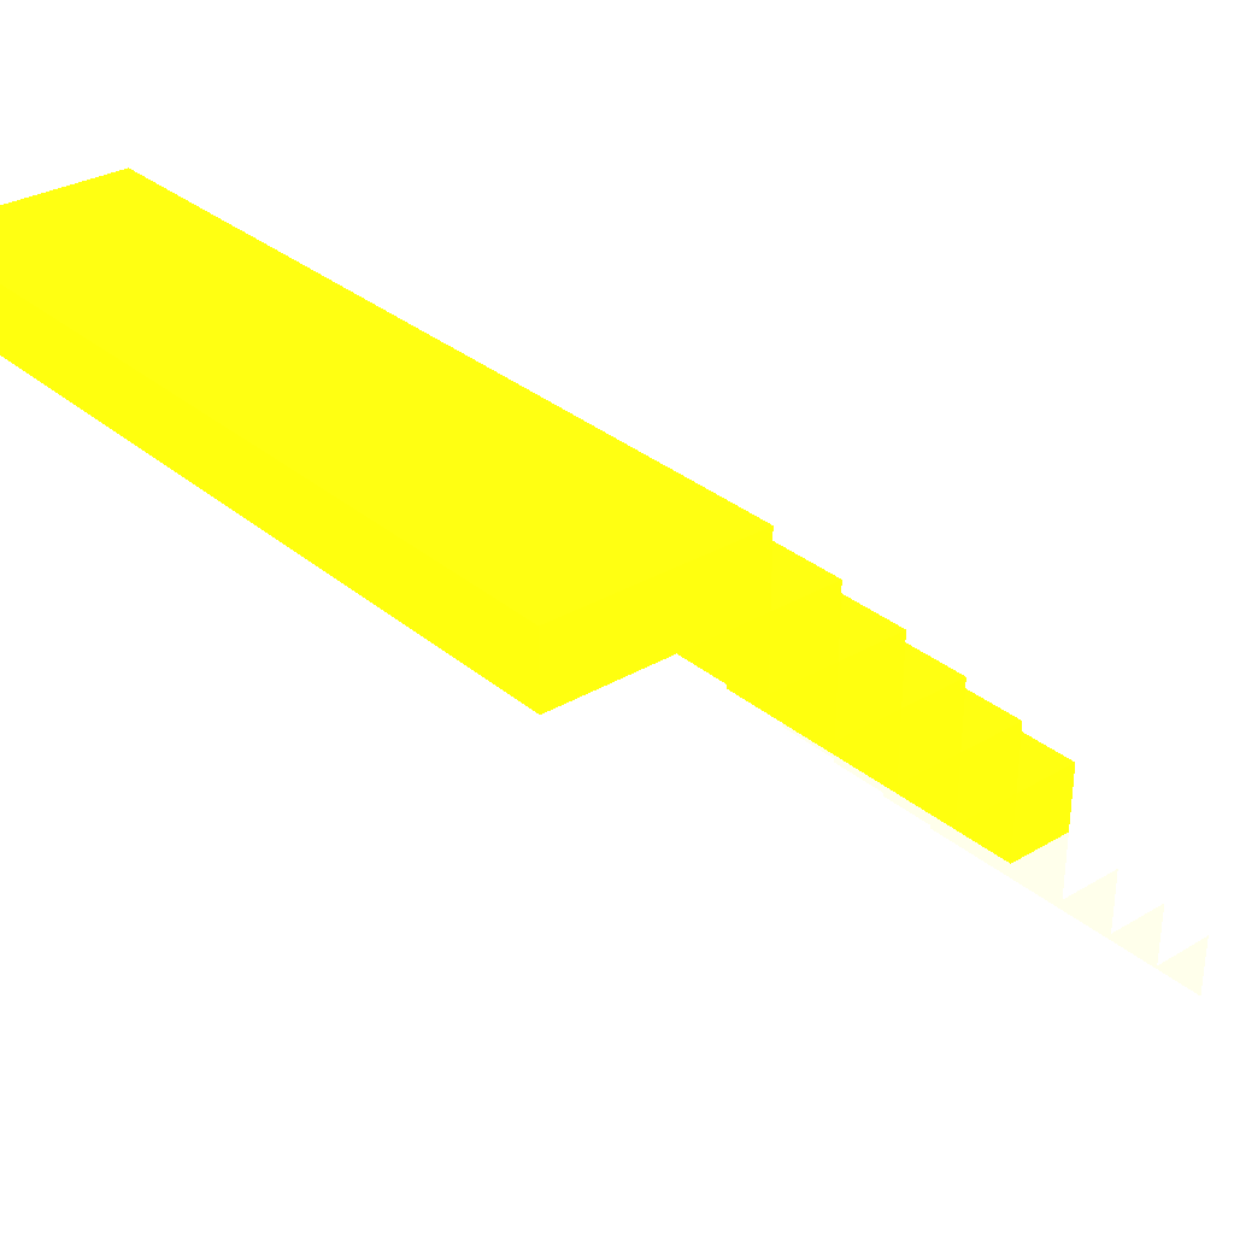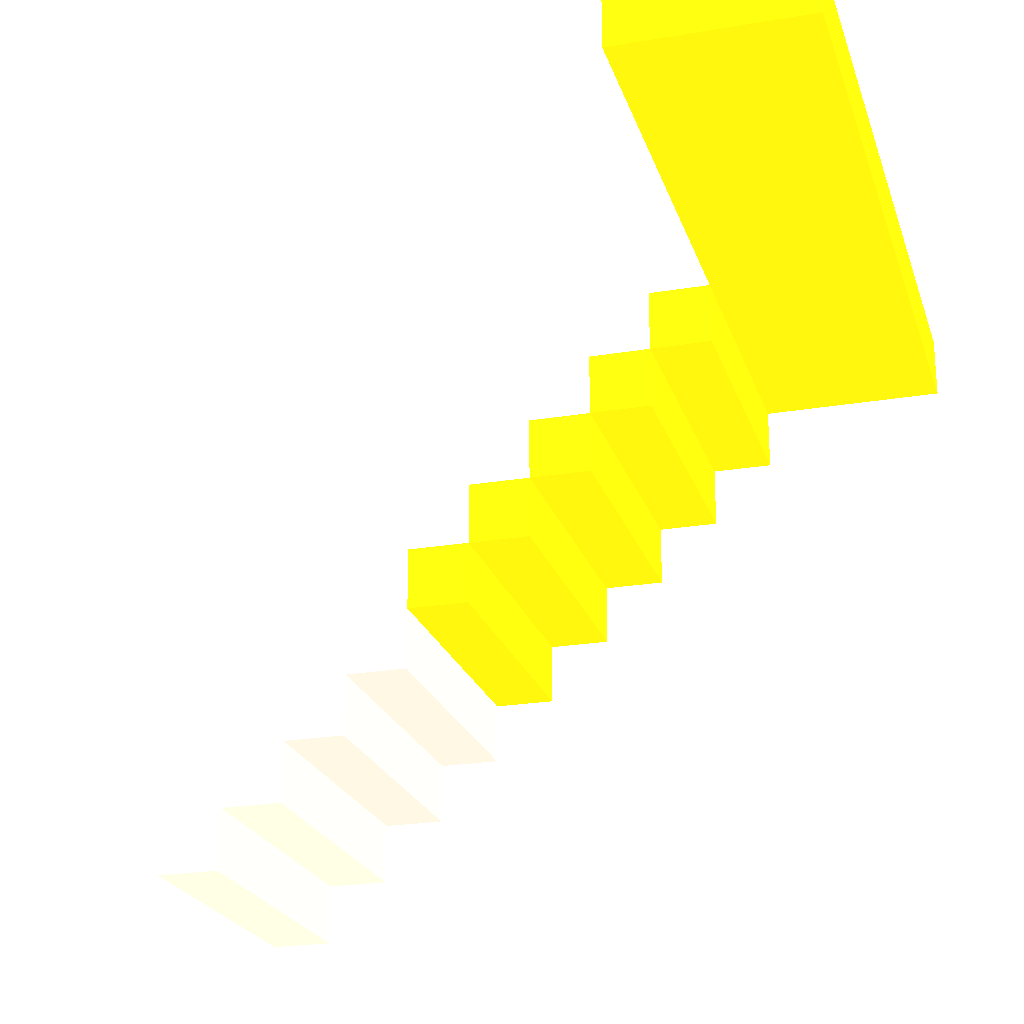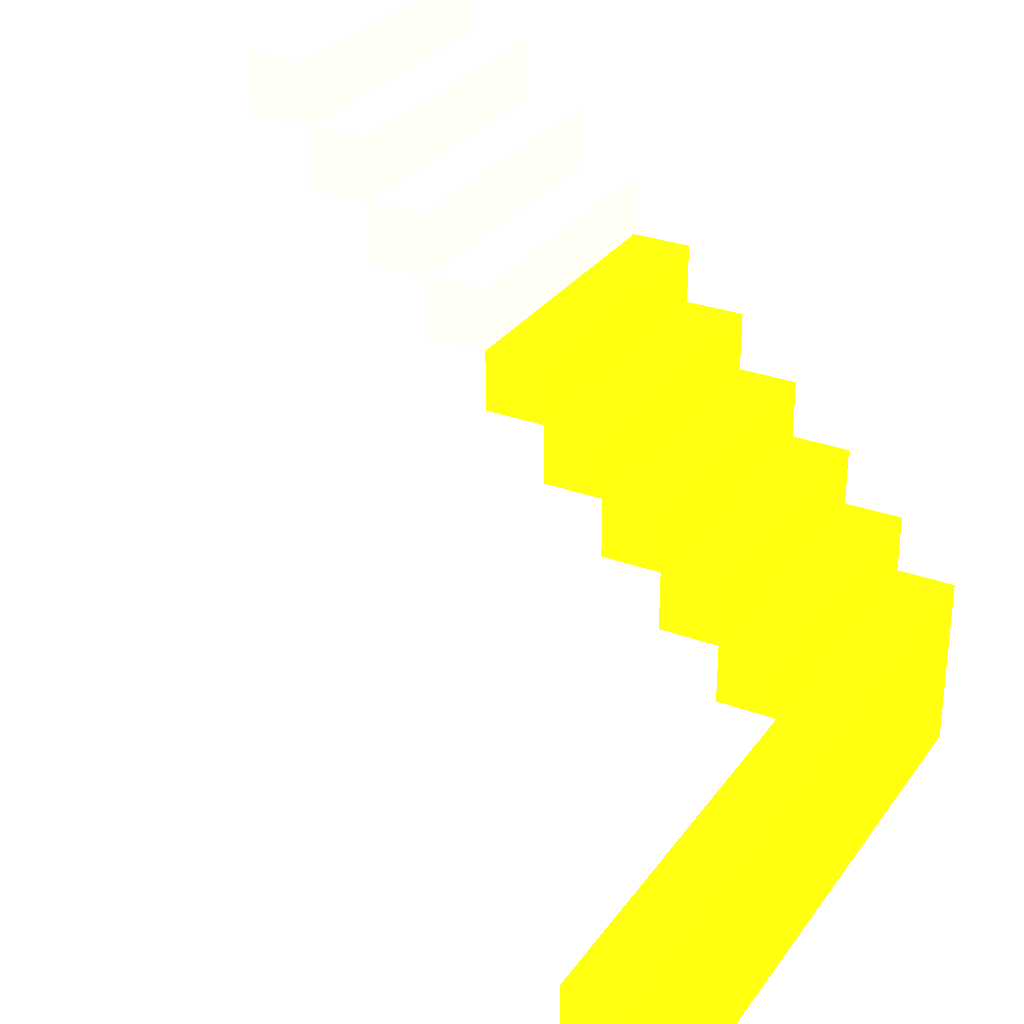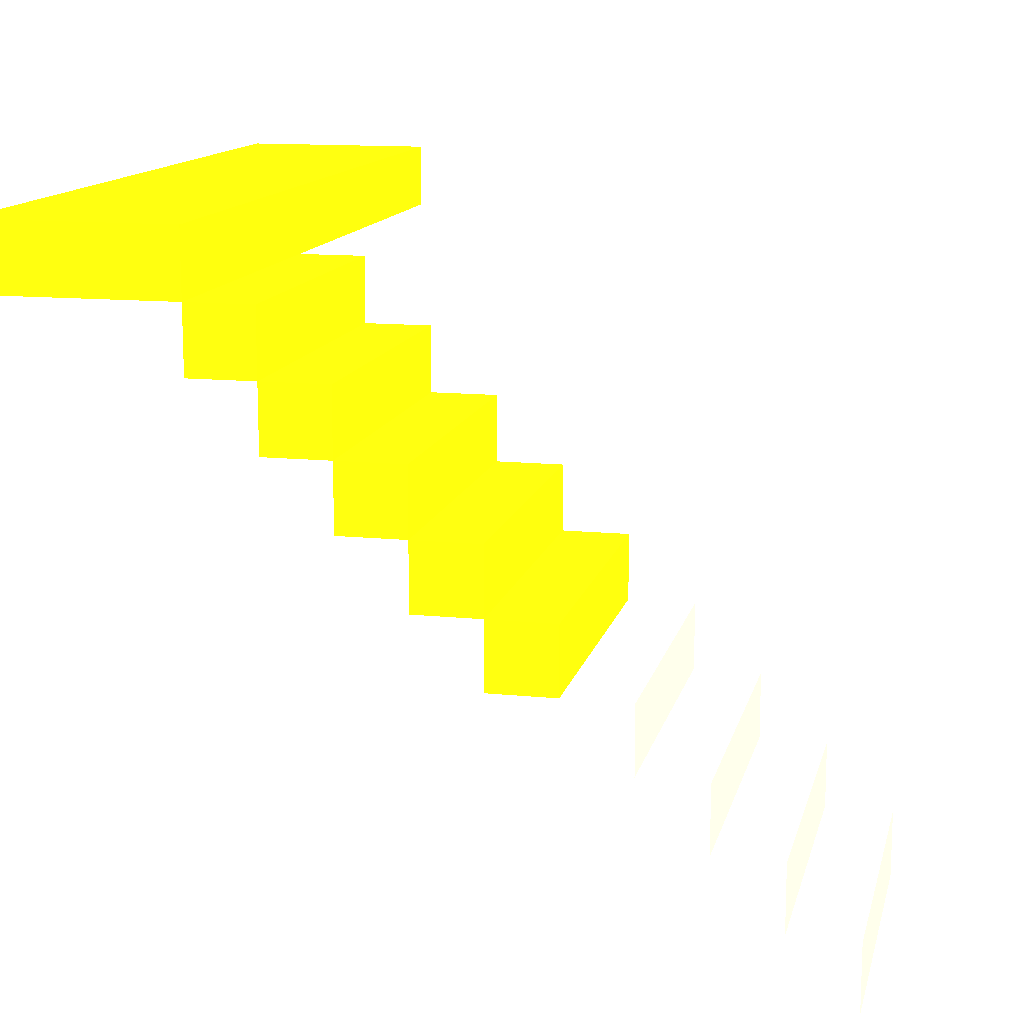
<metadata>
{"format":"obj","ext":"obj","renderer":"f3d","projection":"perspective","resolution":1024,"background":"white","views":[{"elev":31.1,"azim":-130.0,"up":"+Y"},{"elev":-23.1,"azim":106.1,"up":"+Y"},{"elev":29.5,"azim":118.7,"up":"+Z"},{"elev":13.2,"azim":-77.1,"up":"+Y"}]}
</metadata>
<code>
v 34 1 -36 1 1 0.6667
v 35 1 -36 1 1 0.6667
v 35 2 -36 1 1 0.6667
v 34 2 -36 1 1 0.6667
v 35 1 -37 1 1 0.6667
v 34 1 -37 1 1 0.6667
v 34 2 -37 1 1 0.6667
v 35 2 -37 1 1 0.6667
v 36 1 -36 1 1 0.6667
v 36 2 -36 1 1 0.6667
v 36 1 -37 1 1 0.6667
v 36 2 -37 1 1 0.6667
v 37 1 -36 1 1 0.6667
v 37 2 -36 1 1 0.6667
v 37 1 -37 1 1 0.6667
v 37 2 -37 1 1 0.6667
v 38 1 -36 1 1 0.6667
v 38 2 -36 1 1 0.6667
v 38 1 -37 1 1 0.6667
v 38 2 -37 1 1 0.6667
v 39 1 -36 1 1 0.6667
v 39 2 -36 1 1 0.6667
v 39 1 -37 1 1 0.6667
v 39 2 -37 1 1 0.6667
v 35 3 -37 1 1 0.6667
v 34 3 -37 1 1 0.6667
v 35 2 -38 1 1 0.6667
v 34 2 -38 1 1 0.6667
v 34 3 -38 1 1 0.6667
v 35 3 -38 1 1 0.6667
v 36 3 -37 1 1 0.6667
v 36 2 -38 1 1 0.6667
v 36 3 -38 1 1 0.6667
v 37 3 -37 1 1 0.6667
v 37 2 -38 1 1 0.6667
v 37 3 -38 1 1 0.6667
v 38 3 -37 1 1 0.6667
v 38 2 -38 1 1 0.6667
v 38 3 -38 1 1 0.6667
v 39 3 -37 1 1 0.6667
v 39 2 -38 1 1 0.6667
v 39 3 -38 1 1 0.6667
v 34 3 -38 1 0.7333 0.6667
v 35 3 -38 1 0.7333 0.6667
v 35 4 -38 1 0.7333 0.6667
v 34 4 -38 1 0.7333 0.6667
v 35 3 -39 1 0.7333 0.6667
v 34 3 -39 1 0.7333 0.6667
v 34 4 -39 1 0.7333 0.6667
v 35 4 -39 1 0.7333 0.6667
v 36 3 -38 1 0.7333 0.6667
v 36 4 -38 1 0.7333 0.6667
v 36 3 -39 1 0.7333 0.6667
v 36 4 -39 1 0.7333 0.6667
v 37 3 -38 1 0.7333 0.6667
v 37 4 -38 1 0.7333 0.6667
v 37 3 -39 1 0.7333 0.6667
v 37 4 -39 1 0.7333 0.6667
v 38 3 -38 1 0.7333 0.6667
v 38 4 -38 1 0.7333 0.6667
v 38 3 -39 1 0.7333 0.6667
v 38 4 -39 1 0.7333 0.6667
v 39 3 -38 1 0.7333 0.6667
v 39 4 -38 1 0.7333 0.6667
v 39 3 -39 1 0.7333 0.6667
v 39 4 -39 1 0.7333 0.6667
v 35 5 -39 1 0.7333 0.6667
v 34 5 -39 1 0.7333 0.6667
v 35 4 -40 1 0.7333 0.6667
v 34 4 -40 1 0.7333 0.6667
v 34 5 -40 1 0.7333 0.6667
v 35 5 -40 1 0.7333 0.6667
v 36 5 -39 1 0.7333 0.6667
v 36 4 -40 1 0.7333 0.6667
v 36 5 -40 1 0.7333 0.6667
v 37 5 -39 1 0.7333 0.6667
v 37 4 -40 1 0.7333 0.6667
v 37 5 -40 1 0.7333 0.6667
v 38 5 -39 1 0.7333 0.6667
v 38 4 -40 1 0.7333 0.6667
v 38 5 -40 1 0.7333 0.6667
v 39 5 -39 1 0.7333 0.6667
v 39 4 -40 1 0.7333 0.6667
v 39 5 -40 1 0.7333 0.6667
v 34 5 -40 1 0.7294 0.03922
v 35 5 -40 1 0.7294 0.03922
v 35 6 -40 1 0.7294 0.03922
v 34 6 -40 1 0.7294 0.03922
v 35 5 -41 1 0.7294 0.03922
v 34 5 -41 1 0.7294 0.03922
v 34 6 -41 1 0.7294 0.03922
v 35 6 -41 1 0.7294 0.03922
v 36 5 -40 1 0.7294 0.03922
v 36 6 -40 1 0.7294 0.03922
v 36 5 -41 1 0.7294 0.03922
v 36 6 -41 1 0.7294 0.03922
v 37 5 -40 1 0.7294 0.03922
v 37 6 -40 1 0.7294 0.03922
v 37 5 -41 1 0.7294 0.03922
v 37 6 -41 1 0.7294 0.03922
v 38 5 -40 1 0.7294 0.03922
v 38 6 -40 1 0.7294 0.03922
v 38 5 -41 1 0.7294 0.03922
v 38 6 -41 1 0.7294 0.03922
v 39 5 -40 1 0.7294 0.03922
v 39 6 -40 1 0.7294 0.03922
v 39 5 -41 1 0.7294 0.03922
v 39 6 -41 1 0.7294 0.03922
v 35 7 -41 1 0.7294 0.03922
v 34 7 -41 1 0.7294 0.03922
v 35 6 -42 1 0.7294 0.03922
v 34 6 -42 1 0.7294 0.03922
v 34 7 -42 1 0.7294 0.03922
v 35 7 -42 1 0.7294 0.03922
v 36 7 -41 1 0.7294 0.03922
v 36 6 -42 1 0.7294 0.03922
v 36 7 -42 1 0.7294 0.03922
v 37 7 -41 1 0.7294 0.03922
v 37 6 -42 1 0.7294 0.03922
v 37 7 -42 1 0.7294 0.03922
v 38 7 -41 1 0.7294 0.03922
v 38 6 -42 1 0.7294 0.03922
v 38 7 -42 1 0.7294 0.03922
v 39 7 -41 1 0.7294 0.03922
v 39 6 -42 1 0.7294 0.03922
v 39 7 -42 1 0.7294 0.03922
v 35 8 -42 1 0.7294 0.03922
v 34 8 -42 1 0.7294 0.03922
v 35 7 -43 1 0.7294 0.03922
v 34 7 -43 1 0.7294 0.03922
v 34 8 -43 1 0.7294 0.03922
v 35 8 -43 1 0.7294 0.03922
v 36 8 -42 1 0.7294 0.03922
v 36 7 -43 1 0.7294 0.03922
v 36 8 -43 1 0.7294 0.03922
v 37 8 -42 1 0.7294 0.03922
v 37 7 -43 1 0.7294 0.03922
v 37 8 -43 1 0.7294 0.03922
v 38 8 -42 1 0.7294 0.03922
v 38 7 -43 1 0.7294 0.03922
v 38 8 -43 1 0.7294 0.03922
v 39 8 -42 1 0.7294 0.03922
v 39 7 -43 1 0.7294 0.03922
v 39 8 -43 1 0.7294 0.03922
v 35 9 -43 1 0.7294 0.03922
v 34 9 -43 1 0.7294 0.03922
v 35 8 -44 1 0.7294 0.03922
v 34 8 -44 1 0.7294 0.03922
v 34 9 -44 1 0.7294 0.03922
v 35 9 -44 1 0.7294 0.03922
v 36 9 -43 1 0.7294 0.03922
v 36 8 -44 1 0.7294 0.03922
v 36 9 -44 1 0.7294 0.03922
v 37 9 -43 1 0.7294 0.03922
v 37 8 -44 1 0.7294 0.03922
v 37 9 -44 1 0.7294 0.03922
v 38 9 -43 1 0.7294 0.03922
v 38 8 -44 1 0.7294 0.03922
v 38 9 -44 1 0.7294 0.03922
v 39 9 -43 1 0.7294 0.03922
v 39 8 -44 1 0.7294 0.03922
v 39 9 -44 1 0.7294 0.03922
v 35 10 -44 1 0.7294 0.03922
v 34 10 -44 1 0.7294 0.03922
v 35 9 -45 1 0.7294 0.03922
v 34 9 -45 1 0.7294 0.03922
v 34 10 -45 1 0.7294 0.03922
v 35 10 -45 1 0.7294 0.03922
v 36 10 -44 1 0.7294 0.03922
v 36 9 -45 1 0.7294 0.03922
v 36 10 -45 1 0.7294 0.03922
v 37 10 -44 1 0.7294 0.03922
v 37 9 -45 1 0.7294 0.03922
v 37 10 -45 1 0.7294 0.03922
v 38 10 -44 1 0.7294 0.03922
v 38 9 -45 1 0.7294 0.03922
v 38 10 -45 1 0.7294 0.03922
v 39 10 -44 1 0.7294 0.03922
v 39 9 -45 1 0.7294 0.03922
v 39 10 -45 1 0.7294 0.03922
v 35 11 -45 1 0.7294 0.03922
v 34 11 -45 1 0.7294 0.03922
v 34 10 -46 1 0.7294 0.03922
v 35 10 -46 1 0.7294 0.03922
v 35 11 -46 1 0.7294 0.03922
v 34 11 -46 1 0.7294 0.03922
v 36 11 -45 1 0.7294 0.03922
v 36 10 -46 1 0.7294 0.03922
v 36 11 -46 1 0.7294 0.03922
v 37 11 -45 1 0.7294 0.03922
v 37 10 -46 1 0.7294 0.03922
v 37 11 -46 1 0.7294 0.03922
v 38 11 -45 1 0.7294 0.03922
v 38 10 -46 1 0.7294 0.03922
v 38 11 -46 1 0.7294 0.03922
v 39 11 -45 1 0.7294 0.03922
v 39 10 -46 1 0.7294 0.03922
v 39 11 -46 1 0.7294 0.03922
v 40 10 -45 1 0.7294 0.03922
v 40 11 -45 1 0.7294 0.03922
v 40 10 -46 1 0.7294 0.03922
v 40 11 -46 1 0.7294 0.03922
v 41 10 -45 1 0.7294 0.03922
v 41 11 -45 1 0.7294 0.03922
v 41 10 -46 1 0.7294 0.03922
v 41 11 -46 1 0.7294 0.03922
v 42 10 -45 1 0.7294 0.03922
v 42 11 -45 1 0.7294 0.03922
v 42 10 -46 1 0.7294 0.03922
v 42 11 -46 1 0.7294 0.03922
v 43 10 -45 1 0.7294 0.03922
v 43 11 -45 1 0.7294 0.03922
v 43 10 -46 1 0.7294 0.03922
v 43 11 -46 1 0.7294 0.03922
v 44 10 -45 1 0.7294 0.03922
v 44 11 -45 1 0.7294 0.03922
v 44 10 -46 1 0.7294 0.03922
v 44 11 -46 1 0.7294 0.03922
v 45 10 -45 1 0.7294 0.03922
v 45 11 -45 1 0.7294 0.03922
v 45 10 -46 1 0.7294 0.03922
v 45 11 -46 1 0.7294 0.03922
v 46 10 -45 1 0.7294 0.03922
v 46 11 -45 1 0.7294 0.03922
v 46 10 -46 1 0.7294 0.03922
v 46 11 -46 1 0.7294 0.03922
v 34 10 -47 1 0.7294 0.03922
v 35 10 -47 1 0.7294 0.03922
v 35 11 -47 1 0.7294 0.03922
v 34 11 -47 1 0.7294 0.03922
v 36 10 -47 1 0.7294 0.03922
v 36 11 -47 1 0.7294 0.03922
v 37 10 -47 1 0.7294 0.03922
v 37 11 -47 1 0.7294 0.03922
v 38 10 -47 1 0.7294 0.03922
v 38 11 -47 1 0.7294 0.03922
v 39 10 -47 1 0.7294 0.03922
v 39 11 -47 1 0.7294 0.03922
v 40 10 -47 1 0.7294 0.03922
v 40 11 -47 1 0.7294 0.03922
v 41 10 -47 1 0.7294 0.03922
v 41 11 -47 1 0.7294 0.03922
v 42 10 -47 1 0.7294 0.03922
v 42 11 -47 1 0.7294 0.03922
v 43 10 -47 1 0.7294 0.03922
v 43 11 -47 1 0.7294 0.03922
v 44 10 -47 1 0.7294 0.03922
v 44 11 -47 1 0.7294 0.03922
v 45 10 -47 1 0.7294 0.03922
v 45 11 -47 1 0.7294 0.03922
v 46 10 -47 1 0.7294 0.03922
v 46 11 -47 1 0.7294 0.03922
v 35 10 -48 1 0.7294 0.03922
v 34 10 -48 1 0.7294 0.03922
v 34 11 -48 1 0.7294 0.03922
v 35 11 -48 1 0.7294 0.03922
v 36 10 -48 1 0.7294 0.03922
v 36 11 -48 1 0.7294 0.03922
v 37 10 -48 1 0.7294 0.03922
v 37 11 -48 1 0.7294 0.03922
v 38 10 -48 1 0.7294 0.03922
v 38 11 -48 1 0.7294 0.03922
v 39 10 -48 1 0.7294 0.03922
v 39 11 -48 1 0.7294 0.03922
v 40 10 -48 1 0.7294 0.03922
v 40 11 -48 1 0.7294 0.03922
v 41 10 -48 1 0.7294 0.03922
v 41 11 -48 1 0.7294 0.03922
v 42 10 -48 1 0.7294 0.03922
v 42 11 -48 1 0.7294 0.03922
v 43 10 -48 1 0.7294 0.03922
v 43 11 -48 1 0.7294 0.03922
v 44 10 -48 1 0.7294 0.03922
v 44 11 -48 1 0.7294 0.03922
v 45 10 -48 1 0.7294 0.03922
v 45 11 -48 1 0.7294 0.03922
v 46 10 -48 1 0.7294 0.03922
v 46 11 -48 1 0.7294 0.03922
f 1 2 3 4
f 5 6 7 8
f 1 6 5 2
f 3 8 7 4
f 1 4 7 6
f 2 9 10 3
f 11 5 8 12
f 2 5 11 9
f 10 12 8 3
f 9 13 14 10
f 15 11 12 16
f 9 11 15 13
f 14 16 12 10
f 13 17 18 14
f 19 15 16 20
f 13 15 19 17
f 18 20 16 14
f 17 21 22 18
f 23 19 20 24
f 17 19 23 21
f 22 24 20 18
f 21 23 24 22
f 7 8 25 26
f 27 28 29 30
f 7 28 27 8
f 25 30 29 26
f 7 26 29 28
f 8 12 31 25
f 32 27 30 33
f 8 27 32 12
f 31 33 30 25
f 12 16 34 31
f 35 32 33 36
f 12 32 35 16
f 34 36 33 31
f 16 20 37 34
f 38 35 36 39
f 16 35 38 20
f 37 39 36 34
f 20 24 40 37
f 41 38 39 42
f 20 38 41 24
f 40 42 39 37
f 24 41 42 40
f 43 44 45 46
f 47 48 49 50
f 43 48 47 44
f 45 50 49 46
f 43 46 49 48
f 44 51 52 45
f 53 47 50 54
f 44 47 53 51
f 52 54 50 45
f 51 55 56 52
f 57 53 54 58
f 51 53 57 55
f 56 58 54 52
f 55 59 60 56
f 61 57 58 62
f 55 57 61 59
f 60 62 58 56
f 59 63 64 60
f 65 61 62 66
f 59 61 65 63
f 64 66 62 60
f 63 65 66 64
f 49 50 67 68
f 69 70 71 72
f 49 70 69 50
f 67 72 71 68
f 49 68 71 70
f 50 54 73 67
f 74 69 72 75
f 50 69 74 54
f 73 75 72 67
f 54 58 76 73
f 77 74 75 78
f 54 74 77 58
f 76 78 75 73
f 58 62 79 76
f 80 77 78 81
f 58 77 80 62
f 79 81 78 76
f 62 66 82 79
f 83 80 81 84
f 62 80 83 66
f 82 84 81 79
f 66 83 84 82
f 85 86 87 88
f 89 90 91 92
f 85 90 89 86
f 87 92 91 88
f 85 88 91 90
f 86 93 94 87
f 95 89 92 96
f 86 89 95 93
f 94 96 92 87
f 93 97 98 94
f 99 95 96 100
f 93 95 99 97
f 98 100 96 94
f 97 101 102 98
f 103 99 100 104
f 97 99 103 101
f 102 104 100 98
f 101 105 106 102
f 107 103 104 108
f 101 103 107 105
f 106 108 104 102
f 105 107 108 106
f 91 92 109 110
f 111 112 113 114
f 91 112 111 92
f 109 114 113 110
f 91 110 113 112
f 92 96 115 109
f 116 111 114 117
f 92 111 116 96
f 115 117 114 109
f 96 100 118 115
f 119 116 117 120
f 96 116 119 100
f 118 120 117 115
f 100 104 121 118
f 122 119 120 123
f 100 119 122 104
f 121 123 120 118
f 104 108 124 121
f 125 122 123 126
f 104 122 125 108
f 124 126 123 121
f 108 125 126 124
f 113 114 127 128
f 129 130 131 132
f 113 130 129 114
f 127 132 131 128
f 113 128 131 130
f 114 117 133 127
f 134 129 132 135
f 114 129 134 117
f 133 135 132 127
f 117 120 136 133
f 137 134 135 138
f 117 134 137 120
f 136 138 135 133
f 120 123 139 136
f 140 137 138 141
f 120 137 140 123
f 139 141 138 136
f 123 126 142 139
f 143 140 141 144
f 123 140 143 126
f 142 144 141 139
f 126 143 144 142
f 131 132 145 146
f 147 148 149 150
f 131 148 147 132
f 145 150 149 146
f 131 146 149 148
f 132 135 151 145
f 152 147 150 153
f 132 147 152 135
f 151 153 150 145
f 135 138 154 151
f 155 152 153 156
f 135 152 155 138
f 154 156 153 151
f 138 141 157 154
f 158 155 156 159
f 138 155 158 141
f 157 159 156 154
f 141 144 160 157
f 161 158 159 162
f 141 158 161 144
f 160 162 159 157
f 144 161 162 160
f 149 150 163 164
f 165 166 167 168
f 149 166 165 150
f 163 168 167 164
f 149 164 167 166
f 150 153 169 163
f 170 165 168 171
f 150 165 170 153
f 169 171 168 163
f 153 156 172 169
f 173 170 171 174
f 153 170 173 156
f 172 174 171 169
f 156 159 175 172
f 176 173 174 177
f 156 173 176 159
f 175 177 174 172
f 159 162 178 175
f 179 176 177 180
f 159 176 179 162
f 178 180 177 175
f 162 179 180 178
f 167 168 181 182
f 167 183 184 168
f 181 185 186 182
f 167 182 186 183
f 168 171 187 181
f 168 184 188 171
f 187 189 185 181
f 171 174 190 187
f 171 188 191 174
f 190 192 189 187
f 174 177 193 190
f 174 191 194 177
f 193 195 192 190
f 177 180 196 193
f 177 194 197 180
f 196 198 195 193
f 180 199 200 196
f 180 197 201 199
f 200 202 198 196
f 199 203 204 200
f 199 201 205 203
f 204 206 202 200
f 203 207 208 204
f 203 205 209 207
f 208 210 206 204
f 207 211 212 208
f 207 209 213 211
f 212 214 210 208
f 211 215 216 212
f 211 213 217 215
f 216 218 214 212
f 215 219 220 216
f 215 217 221 219
f 220 222 218 216
f 219 223 224 220
f 219 221 225 223
f 224 226 222 220
f 223 225 226 224
f 183 227 228 184
f 185 229 230 186
f 183 186 230 227
f 184 228 231 188
f 189 232 229 185
f 188 231 233 191
f 192 234 232 189
f 191 233 235 194
f 195 236 234 192
f 194 235 237 197
f 198 238 236 195
f 197 237 239 201
f 202 240 238 198
f 201 239 241 205
f 206 242 240 202
f 205 241 243 209
f 210 244 242 206
f 209 243 245 213
f 214 246 244 210
f 213 245 247 217
f 218 248 246 214
f 217 247 249 221
f 222 250 248 218
f 221 249 251 225
f 226 252 250 222
f 225 251 252 226
f 253 254 255 256
f 227 254 253 228
f 229 256 255 230
f 227 230 255 254
f 257 253 256 258
f 228 253 257 231
f 232 258 256 229
f 259 257 258 260
f 231 257 259 233
f 234 260 258 232
f 261 259 260 262
f 233 259 261 235
f 236 262 260 234
f 263 261 262 264
f 235 261 263 237
f 238 264 262 236
f 265 263 264 266
f 237 263 265 239
f 240 266 264 238
f 267 265 266 268
f 239 265 267 241
f 242 268 266 240
f 269 267 268 270
f 241 267 269 243
f 244 270 268 242
f 271 269 270 272
f 243 269 271 245
f 246 272 270 244
f 273 271 272 274
f 245 271 273 247
f 248 274 272 246
f 275 273 274 276
f 247 273 275 249
f 250 276 274 248
f 277 275 276 278
f 249 275 277 251
f 252 278 276 250
f 251 277 278 252

</code>
